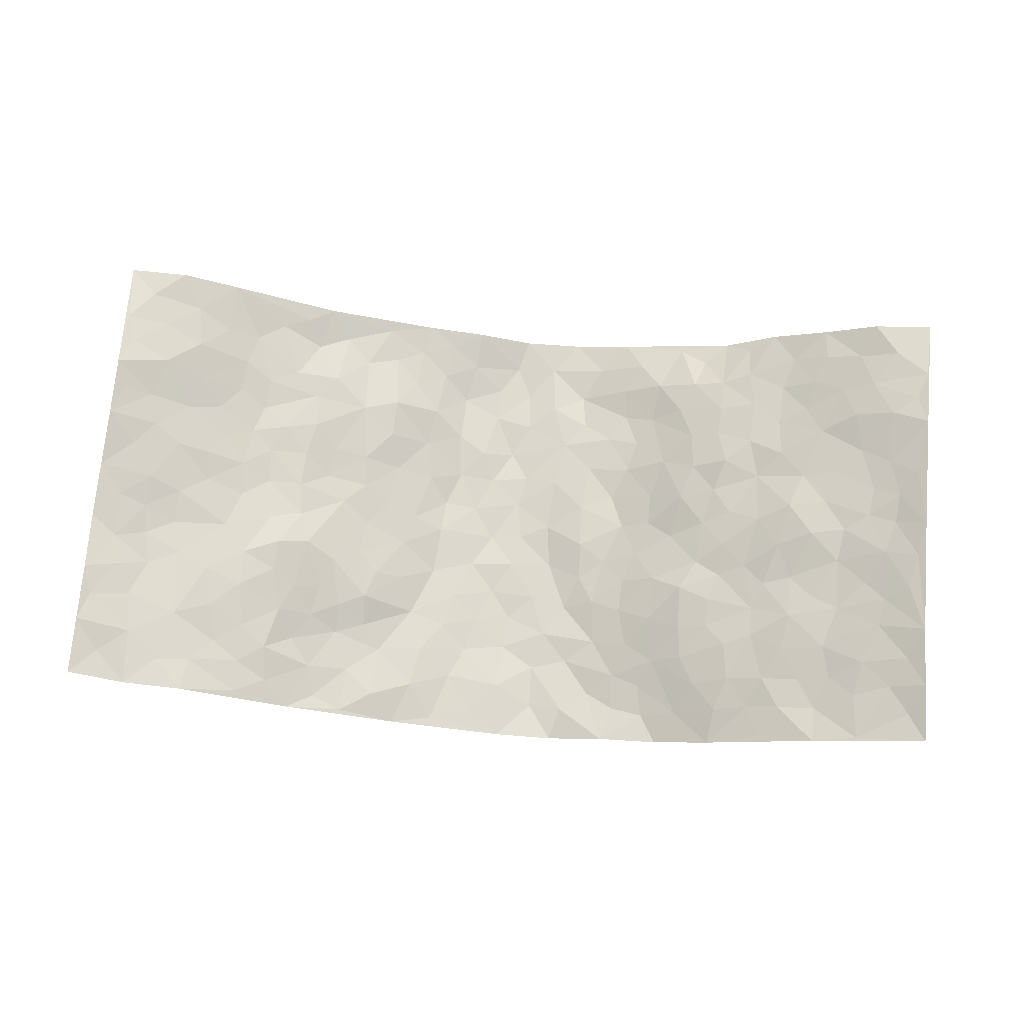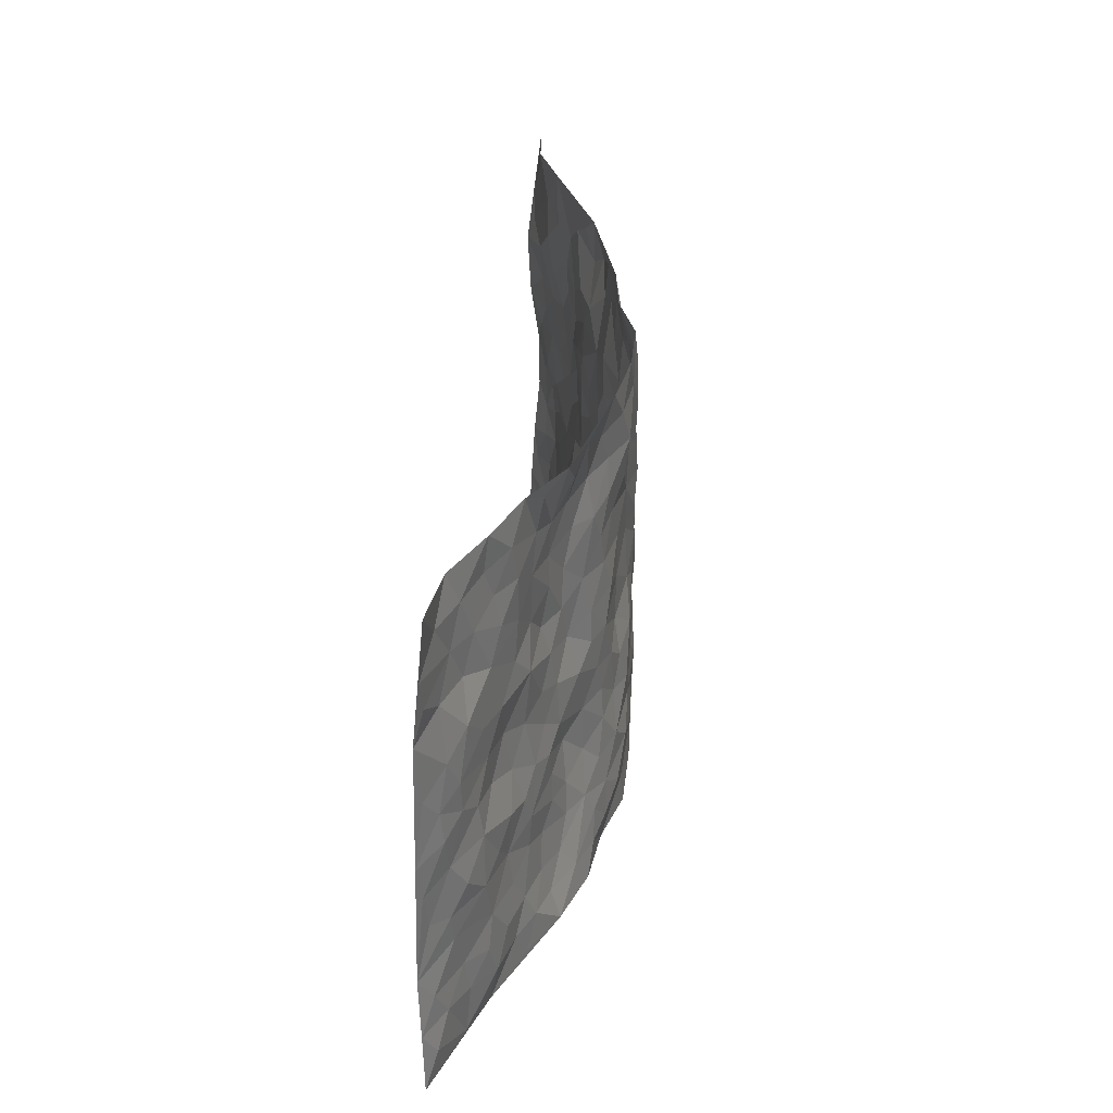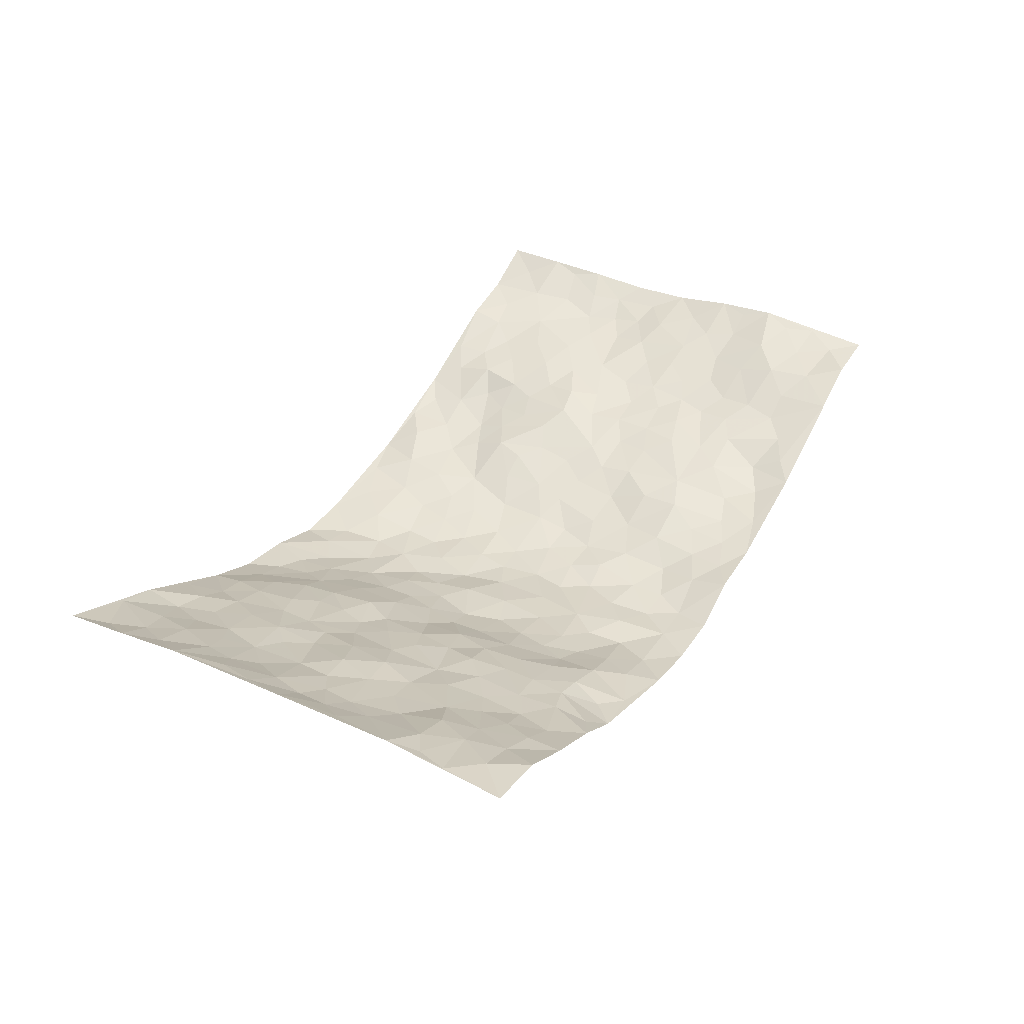
<metadata>
{"format":"obj","ext":"obj","renderer":"f3d","projection":"perspective","resolution":1024,"background":"white","views":[{"elev":70.8,"azim":4.7,"up":"+Z"},{"elev":33.1,"azim":94.7,"up":"+Y"},{"elev":35.2,"azim":118.9,"up":"+Z"}]}
</metadata>
<code>
v -0.934 0.002814 0.168
v -0.9468 0.9956 0.1354
v 0.9314 -0.0001779 0.1743
v 0.9431 0.9964 0.1441
v -0.771 0.3926 0.08147
v -0.9439 0.4996 0.1444
v -0.8309 0.3577 0.09658
v 0.003303 0.002641 -0.119
v -0.9396 0.2515 0.1541
v -0.8917 0.338 0.1209
v -0.7025 0.002891 0.0888
v -0.9367 0.1269 0.1619
v -0.685 0.2928 0.06885
v -0.8236 0.001455 0.1131
v -0.814 0.2884 0.09329
v -0.4766 0.003511 -0.007809
v -0.9202 0.1889 0.1466
v -0.2879 0.1678 -0.06734
v -0.7509 0.3219 0.08062
v -0.8305 0.1204 0.1132
v -0.8872 0.06411 0.1368
v -0.7645 0.06465 0.09704
v -0.6488 0.1278 0.05502
v -0.6954 0.07563 0.07709
v -0.8436 0.2074 0.1104
v -0.8775 0.2705 0.1226
v -0.7414 0.1777 0.08542
v -0.6668 0.2102 0.06453
v -0.8321 0.4873 0.1136
v -0.9446 0.3755 0.1424
v -0.7067 0.9965 0.08168
v -0.5166 0.2227 0.01971
v 0.2589 0.1577 -0.09245
v -0.9381 0.7476 0.1672
v -0.3536 0.3926 -0.0304
v -0.7532 0.7517 0.09367
v -0.7667 0.8296 0.1073
v -0.5603 0.4415 0.0305
v -0.5808 0.605 0.02882
v -0.4784 0.9964 -0.01156
v -0.9183 0.6854 0.154
v -0.64 0.5618 0.04594
v -0.3768 0.7542 -0.02589
v -0.4902 0.2802 0.01287
v -0.4463 0.2261 -0.01254
v -0.4826 0.1634 -0.006663
v -0.433 0.6362 -0.008325
v -0.3546 0.5598 -0.03477
v 0.164 0.4747 -0.09922
v -0.3266 0.222 -0.05426
v -0.2069 0.6109 -0.08914
v -0.3627 0.6294 -0.03047
v -0.2938 0.05914 -0.05434
v -0.608 0.7097 0.03357
v -0.3876 0.1961 -0.04208
v -0.8394 0.617 0.1185
v -0.03709 0.3482 -0.1249
v 0.05916 0.3405 -0.1252
v 0.2942 0.4525 -0.07423
v -0.09534 0.5515 -0.1202
v -0.1652 0.556 -0.108
v 0.09151 0.6315 -0.1123
v -0.6089 0.3457 0.04888
v -0.7223 0.5733 0.07591
v -0.9139 0.8078 0.1497
v -0.5379 0.1302 0.0275
v -0.3586 0.0139 -0.04327
v -0.7674 0.4657 0.08849
v -0.594 0.1731 0.04341
v -0.5909 0.01971 0.04153
v -0.2405 0.003619 -0.07835
v -0.593 0.08966 0.03945
v -0.5281 0.0548 0.01609
v -0.4218 0.0388 -0.03008
v -0.4402 0.1056 -0.02182
v -0.8587 0.6852 0.1257
v -0.9347 0.8716 0.149
v -0.7121 0.5085 0.06817
v -0.0001773 0.9985 -0.1196
v -0.7752 0.6747 0.09298
v -0.5396 0.3151 0.03171
v -0.4932 0.4601 0.01259
v 0.006819 0.5719 -0.126
v -0.04974 0.4828 -0.1266
v 0.00398 0.4201 -0.1225
v -0.1202 0.1284 -0.1001
v -0.5497 0.6696 0.02601
v -0.8805 0.5614 0.1309
v -0.7085 0.6905 0.06757
v -0.4325 0.2971 -0.006574
v -0.6063 0.2676 0.05137
v -0.4829 0.6882 0.01048
v -0.1711 0.4849 -0.1007
v -0.2554 0.4356 -0.06913
v -0.6269 0.6483 0.04038
v -0.007042 0.118 -0.1161
v -0.4 0.5102 -0.01662
v -0.3298 0.2871 -0.03468
v -0.2353 0.5037 -0.07847
v -0.1791 0.3815 -0.1003
v -0.9391 0.6226 0.1612
v -0.6821 0.6221 0.05912
v -0.7834 0.5789 0.09858
v -0.3547 0.1116 -0.04759
v -0.5027 0.5324 0.01324
v -0.6589 0.4055 0.0558
v -0.1275 0.3239 -0.1055
v -0.1456 0.2493 -0.09886
v -0.4996 0.611 0.01265
v 0.1086 0.7302 -0.1133
v -0.001688 0.2153 -0.1278
v -0.07043 0.2732 -0.1161
v 0.006342 0.2889 -0.1308
v -0.4114 0.3635 -0.005566
v -0.1909 0.1841 -0.08311
v -0.6328 0.487 0.04256
v -0.5328 0.3811 0.03656
v -0.4705 0.3913 0.01737
v -0.2992 0.5241 -0.05658
v -0.2514 0.3493 -0.06853
v -0.3439 0.4667 -0.03893
v -0.2222 0.2705 -0.08486
v -0.09045 0.4111 -0.118
v -0.5755 0.5305 0.02543
v -0.08944 0.1982 -0.1117
v -0.207 0.09437 -0.07631
v -0.3862 0.2584 -0.02661
v -0.8957 0.4377 0.1237
v -0.8384 0.4207 0.1031
v 0.09369 0.4241 -0.1251
v 0.2097 0.2387 -0.1085
v 0.08284 0.5178 -0.1173
v 0.01968 0.4885 -0.1242
v 0.1666 0.3943 -0.11
v 0.7609 0.4964 0.093
v 0.2194 0.4351 -0.09727
v 0.2644 0.3145 -0.08548
v 0.1593 0.5689 -0.1011
v 0.1229 0.999 -0.1185
v -0.2864 0.6201 -0.0639
v 0.4126 0.8806 -0.02609
v 0.4868 0.9941 -0.0358
v -0.2083 0.7809 -0.08102
v -0.05864 0.8642 -0.1215
v -0.3095 0.3477 -0.0426
v -0.4438 0.5655 -0.008043
v -0.07002 0.05389 -0.1073
v -0.1539 0.0236 -0.09327
v 0.1244 0.002975 -0.1203
v 0.01336 0.8603 -0.1281
v -0.01692 0.7 -0.1288
v 0.4089 0.1961 -0.02671
v 0.332 0.2902 -0.05188
v 0.5693 0.5263 0.03286
v 0.5066 0.5471 0.009213
v 0.4419 0.1342 -0.01765
v 0.5041 0.227 0.01018
v 0.3988 0.3622 -0.01913
v 0.02293 0.6414 -0.1257
v -0.05928 0.6276 -0.1222
v -0.1454 0.7295 -0.1063
v -0.08541 0.693 -0.1126
v -0.0606 0.7912 -0.1212
v -0.1364 0.6331 -0.1132
v 0.02102 0.775 -0.1242
v 0.2454 0.9993 -0.09736
v -0.01918 0.9269 -0.1251
v -0.2629 0.8458 -0.06779
v -0.1959 0.8797 -0.08772
v -0.3039 0.7813 -0.04351
v -0.2392 0.9977 -0.06935
v -0.2236 0.6963 -0.08182
v -0.3063 0.7001 -0.04545
v -0.1405 0.8298 -0.1122
v -0.1171 0.9955 -0.08264
v 0.2166 0.7476 -0.09375
v 0.1727 0.6688 -0.102
v 0.322 0.5962 -0.06463
v 0.2598 0.5243 -0.08762
v 0.2638 0.6674 -0.08344
v 0.41 0.7447 -0.02065
v 0.3475 0.684 -0.0502
v 0.2833 0.7347 -0.07821
v 0.06853 0.9292 -0.122
v 0.07871 0.8238 -0.1166
v 0.1464 0.8584 -0.1205
v 0.2474 0.8743 -0.08647
v 0.3176 0.7948 -0.06716
v 0.2314 0.5972 -0.09548
v -0.8476 0.8655 0.1269
v -0.6598 0.815 0.05613
v -0.8332 0.7731 0.1296
v -0.8228 0.9965 0.1272
v -0.8875 0.9376 0.1343
v -0.7783 0.9195 0.1088
v -0.7067 0.8835 0.07874
v -0.5878 0.9274 0.0294
v -0.6422 0.8841 0.04731
v -0.6655 0.7447 0.05408
v -0.5426 0.8136 0.01924
v -0.6023 0.7802 0.03566
v -0.5018 0.8991 -0.01242
v -0.3836 0.8774 -0.04136
v -0.5305 0.9581 0.009091
v -0.4499 0.8165 -0.006023
v -0.436 0.9353 -0.03492
v -0.3387 0.9719 -0.05007
v -0.4947 0.7604 0.007774
v -0.3143 0.9006 -0.05793
v -0.2537 0.9299 -0.07165
v 0.1567 0.7858 -0.1117
v 0.2535 0.8056 -0.08976
v 0.1885 0.934 -0.1088
v 0.3814 0.8129 -0.03337
v 0.3293 0.8819 -0.05522
v 0.3793 0.9806 -0.06115
v 0.2846 0.9387 -0.07596
v 0.4365 0.9451 -0.0414
v 0.3732 0.4944 -0.04658
v 0.3213 0.53 -0.0658
v 0.4671 0.6045 -0.003562
v 0.4174 0.6651 -0.01793
v 0.3921 0.5885 -0.0261
v 0.3465 0.1906 -0.05767
v 0.4654 0.3347 -0.004864
v 0.4449 0.5228 -0.01281
v 0.3384 0.3889 -0.05077
v -0.1221 0.9137 -0.1011
v -0.1794 0.9567 -0.08365
v 0.3175 0.1336 -0.07466
v 0.5912 0.01423 0.0314
v 0.2005 0.3345 -0.1013
v 0.2688 0.3861 -0.08197
v 0.5631 0.2473 0.02712
v 0.7096 0.9979 0.07226
v 0.9278 0.2498 0.1808
v 0.4757 0.8123 -0.0002334
v 0.6881 0.4869 0.07807
v 0.4717 0.747 -0.001174
v 0.9307 0.4992 0.1745
v 0.6434 0.2941 0.05715
v 0.4918 0.468 0.0055
v 0.7493 0.3106 0.08488
v 0.5429 0.4155 0.01716
v 0.4802 0.00169 -0.0225
v 0.09184 0.253 -0.1238
v 0.4905 0.07589 -0.004689
v 0.1367 0.3203 -0.1229
v 0.4033 0.2668 -0.02559
v 0.8353 0.2643 0.1294
v 0.6157 0.4616 0.05155
v 0.5609 0.08194 0.01608
v 0.4355 0.426 -0.01674
v 0.5868 0.3716 0.03141
v 0.2833 0.2332 -0.07962
v 0.4624 0.2714 -0.006325
v 0.2637 0.07879 -0.0927
v 0.3639 0.002112 -0.06634
v 0.2414 0.003531 -0.08373
v 0.2027 0.115 -0.1124
v 0.07023 0.1705 -0.1291
v 0.1472 0.1906 -0.124
v 0.5914 0.1471 0.03363
v 0.7478 0.4227 0.0852
v 0.7201 0.2205 0.07746
v 0.6273 0.08022 0.0475
v 0.6458 0.3849 0.04968
v 0.6916 0.3392 0.06734
v 0.8473 0.3255 0.1319
v 0.7164 0.5671 0.0796
v 0.6681 0.1447 0.05682
v 0.7348 0.1491 0.08314
v 0.8082 0.367 0.1073
v 0.8963 0.3488 0.1617
v 0.8489 0.4378 0.1302
v 0.5628 0.3126 0.02289
v 0.7854 0.1052 0.111
v 0.33 0.06381 -0.07414
v 0.4044 0.06875 -0.04558
v 0.07321 0.07852 -0.1281
v 0.1436 0.07334 -0.1156
v 0.9346 0.7483 0.1686
v 0.7052 0.07792 0.07133
v 0.6312 0.2153 0.05049
v 0.9146 0.4239 0.1673
v 0.8701 0.508 0.1345
v 0.7756 0.2499 0.102
v 0.5148 0.1472 0.01038
v 0.7018 0.001152 0.08596
v 0.4874 0.3941 -0.002335
v 0.8973 0.06225 0.155
v 0.9304 0.1243 0.177
v 0.8029 0.1797 0.1193
v 0.8585 0.1232 0.1403
v 0.7916 0.0082 0.1195
v 0.8935 0.1871 0.1577
v 0.6382 0.5561 0.06224
v 0.6665 0.6322 0.06057
v 0.5663 0.6361 0.02213
v 0.796 0.6906 0.1017
v 0.6113 0.7711 0.03797
v 0.9141 0.6239 0.1607
v 0.7394 0.6409 0.08368
v 0.8232 0.5941 0.1126
v 0.7077 0.743 0.07319
v 0.8139 0.5296 0.1113
v 0.8783 0.5731 0.14
v 0.857 0.6584 0.1284
v 0.618 0.6921 0.04304
v 0.5458 0.724 0.02356
v 0.4905 0.6747 0.01169
v 0.8183 0.851 0.1233
v 0.6873 0.8705 0.06859
v 0.7787 0.7755 0.1092
v 0.8597 0.7763 0.1374
v 0.7515 0.8433 0.0933
v 0.9361 0.8723 0.1555
v 0.6714 0.8018 0.05867
v 0.9147 0.8095 0.1526
v 0.7148 0.931 0.08051
v 0.8208 0.9974 0.1264
v 0.5949 0.9981 0.0259
v 0.7892 0.9249 0.1091
v 0.8706 0.9265 0.1386
v 0.6428 0.9341 0.04294
v 0.5414 0.901 0.01297
v 0.4782 0.8813 -0.005937
v 0.5389 0.9682 0.0002086
v 0.5524 0.8217 0.01975
v 0.6182 0.8602 0.03544
f 29 6 128
f 12 21 20
f 26 10 9
f 55 45 46
f 27 19 15
f 26 9 17
f 101 6 88
f 12 1 21
f 7 15 19
f 125 86 96
f 84 123 85
f 129 29 128
f 25 27 15
f 12 20 17
f 73 75 66
f 22 14 11
f 26 17 25
f 9 12 17
f 25 15 26
f 5 129 7
f 52 146 48
f 55 18 50
f 7 19 5
f 20 27 25
f 124 82 105
f 41 76 34
f 20 14 22
f 14 20 21
f 14 21 1
f 24 22 11
f 24 27 22
f 72 66 69
f 69 32 91
f 70 24 11
f 24 23 27
f 17 20 25
f 27 20 22
f 10 15 7
f 10 26 15
f 23 28 27
f 27 13 19
f 28 23 69
f 13 27 28
f 119 121 94
f 10 7 129
f 6 30 128
f 9 10 30
f 36 192 80
f 80 102 89
f 118 81 44
f 64 103 78
f 115 126 86
f 45 32 46
f 91 63 13
f 129 68 29
f 95 87 54
f 95 54 199
f 202 40 204
f 82 97 105
f 29 88 6
f 18 55 104
f 148 126 71
f 38 82 124
f 50 18 122
f 117 82 38
f 5 19 106
f 82 117 118
f 80 64 102
f 127 45 55
f 194 77 190
f 98 35 114
f 39 124 105
f 127 50 98
f 106 19 13
f 66 75 46
f 39 95 42
f 63 117 38
f 95 89 102
f 101 56 76
f 51 140 99
f 18 53 126
f 62 83 132
f 45 127 90
f 112 113 57
f 103 29 68
f 130 85 58
f 109 39 105
f 35 94 121
f 113 246 58
f 151 165 163
f 120 100 94
f 114 127 98
f 192 190 65
f 95 39 87
f 36 191 37
f 67 104 74
f 56 101 88
f 13 63 106
f 192 34 76
f 268 241 243
f 108 115 125
f 93 84 60
f 133 84 85
f 156 288 157
f 101 76 41
f 80 103 64
f 105 97 146
f 99 61 51
f 92 109 47
f 125 96 111
f 158 227 153
f 75 104 55
f 69 66 32
f 81 91 32
f 106 78 68
f 42 64 78
f 77 34 65
f 24 70 72
f 75 73 16
f 16 71 67
f 2 34 77
f 13 28 91
f 103 56 88
f 56 80 76
f 72 69 23
f 11 16 70
f 16 73 70
f 16 67 74
f 115 18 126
f 24 72 23
f 73 72 70
f 16 74 75
f 72 73 66
f 32 45 44
f 84 83 60
f 66 46 32
f 78 106 116
f 117 63 81
f 67 53 104
f 103 68 78
f 69 91 28
f 36 80 89
f 106 38 116
f 106 68 5
f 81 118 117
f 62 132 138
f 32 44 81
f 53 67 71
f 57 58 85
f 123 100 107
f 93 60 61
f 33 230 224
f 8 96 147
f 132 133 130
f 140 48 119
f 93 100 123
f 122 98 50
f 164 60 160
f 53 71 126
f 125 112 108
f 193 194 195
f 75 55 46
f 63 91 81
f 56 103 80
f 196 198 31
f 18 104 53
f 121 48 97
f 38 106 63
f 118 97 82
f 97 35 121
f 51 172 140
f 130 134 49
f 87 39 109
f 288 252 263
f 97 114 35
f 47 43 92
f 57 113 58
f 248 130 58
f 34 101 41
f 114 90 127
f 116 124 42
f 145 94 35
f 118 114 97
f 167 79 175
f 98 145 35
f 85 123 57
f 43 47 52
f 199 36 89
f 42 78 116
f 159 83 62
f 88 29 103
f 74 104 75
f 118 44 90
f 173 140 172
f 42 95 102
f 190 192 37
f 65 190 77
f 89 95 199
f 125 111 112
f 92 87 109
f 18 115 122
f 177 180 176
f 112 57 107
f 109 105 146
f 93 94 100
f 285 286 275
f 96 86 147
f 137 232 131
f 57 123 107
f 87 92 208
f 49 134 136
f 132 130 49
f 161 164 162
f 50 127 55
f 122 108 107
f 122 107 100
f 48 140 52
f 118 90 114
f 99 119 94
f 123 84 93
f 36 37 192
f 48 121 119
f 120 122 100
f 39 42 124
f 38 124 116
f 248 58 246
f 44 45 90
f 98 122 120
f 146 52 47
f 94 93 99
f 168 209 170
f 212 183 188
f 202 197 200
f 42 102 64
f 107 108 112
f 99 93 61
f 8 280 96
f 112 111 113
f 125 115 86
f 115 108 122
f 128 30 10
f 5 68 129
f 10 129 128
f 132 49 138
f 83 84 133
f 130 133 85
f 83 133 132
f 248 134 130
f 156 152 224
f 151 110 165
f 212 186 211
f 153 224 249
f 254 251 244
f 246 261 262
f 225 158 249
f 49 136 179
f 185 184 150
f 214 188 181
f 181 188 182
f 161 163 174
f 143 170 172
f 110 211 185
f 184 79 167
f 174 228 169
f 62 110 159
f 163 150 144
f 210 169 229
f 170 143 168
f 176 211 110
f 98 120 145
f 94 145 120
f 48 146 97
f 109 146 47
f 148 86 126
f 147 86 148
f 71 8 148
f 8 147 148
f 244 276 254
f 232 136 134
f 174 143 161
f 60 83 160
f 163 162 151
f 159 160 83
f 261 281 262
f 259 281 149
f 219 220 59
f 246 113 111
f 33 255 131
f 157 256 152
f 137 255 153
f 230 278 279
f 262 260 33
f 154 155 242
f 131 255 137
f 248 131 232
f 281 280 149
f 259 258 278
f 220 179 59
f 159 151 160
f 162 160 151
f 164 61 60
f 228 174 144
f 144 174 163
f 159 110 151
f 161 172 164
f 186 184 185
f 161 162 163
f 61 164 51
f 160 162 164
f 187 217 213
f 150 163 165
f 205 202 200
f 79 184 139
f 170 43 173
f 174 169 143
f 161 143 172
f 167 144 150
f 176 180 183
f 172 170 173
f 223 226 221
f 185 150 165
f 99 140 119
f 207 206 203
f 172 51 164
f 43 52 173
f 173 52 140
f 167 175 228
f 228 229 169
f 210 168 169
f 177 110 62
f 189 138 179
f 62 138 177
f 136 232 233
f 181 182 222
f 150 184 167
f 178 180 189
f 49 179 138
f 177 138 189
f 180 178 182
f 178 179 220
f 307 308 304
f 222 223 221
f 215 187 188
f 176 183 212
f 187 213 186
f 214 215 188
f 185 211 186
f 237 181 239
f 182 188 183
f 110 185 165
f 216 215 141
f 211 176 212
f 182 183 180
f 176 110 177
f 213 184 186
f 178 189 179
f 177 189 180
f 195 190 37
f 197 198 200
f 195 194 190
f 34 192 65
f 80 192 76
f 37 196 195
f 194 2 77
f 193 2 194
f 196 37 191
f 31 193 195
f 198 196 191
f 31 195 196
f 199 201 191
f 197 204 31
f 198 191 201
f 31 198 197
f 201 199 54
f 36 199 191
f 54 208 201
f 208 43 205
f 208 54 87
f 198 201 200
f 206 205 203
f 43 170 203
f 210 207 209
f 40 202 206
f 31 204 40
f 197 202 204
f 208 205 200
f 43 203 205
f 205 206 202
f 203 209 207
f 171 40 207
f 40 206 207
f 208 200 201
f 43 208 92
f 170 209 203
f 168 143 169
f 207 210 171
f 168 210 209
f 188 187 212
f 212 187 186
f 166 139 213
f 184 213 139
f 237 214 181
f 215 214 141
f 216 141 218
f 213 217 166
f 142 166 216
f 217 216 166
f 187 215 217
f 216 217 215
f 237 141 214
f 142 216 218
f 223 222 182
f 179 136 59
f 223 220 219
f 267 238 251
f 237 327 141
f 223 182 178
f 158 290 253
f 220 223 178
f 59 233 227
f 233 59 136
f 248 246 131
f 153 249 158
f 251 254 267
f 223 219 226
f 111 261 246
f 297 251 238
f 276 256 157
f 167 228 144
f 229 228 175
f 175 171 229
f 229 171 210
f 260 257 33
f 265 271 272
f 266 289 283
f 269 243 250
f 249 224 152
f 266 283 271
f 227 233 137
f 253 227 158
f 325 313 320
f 135 264 275
f 310 329 239
f 270 298 297
f 249 256 225
f 275 273 269
f 311 222 221
f 155 154 299
f 234 276 157
f 310 311 299
f 222 239 181
f 221 226 155
f 266 263 252
f 242 290 244
f 264 273 275
f 273 264 243
f 242 244 154
f 276 290 225
f 288 234 157
f 240 282 302
f 275 286 306
f 225 290 158
f 234 263 284
f 241 254 276
f 233 232 137
f 137 153 227
f 264 135 238
f 244 251 154
f 260 259 257
f 227 253 219
f 33 224 255
f 154 297 299
f 240 302 307
f 297 154 251
f 264 268 243
f 253 226 219
f 271 284 263
f 277 294 293
f 290 242 253
f 241 234 284
f 59 227 219
f 242 155 226
f 252 245 231
f 157 152 156
f 257 230 33
f 152 256 249
f 278 230 257
f 262 33 131
f 224 153 255
f 259 278 257
f 134 248 232
f 230 279 224
f 96 261 111
f 261 96 280
f 280 281 261
f 246 262 131
f 252 247 245
f 268 267 241
f 283 277 272
f 288 247 252
f 275 274 285
f 295 291 294
f 267 268 264
f 263 234 288
f 309 310 299
f 290 276 244
f 283 272 271
f 267 254 241
f 265 243 241
f 236 240 285
f 297 238 270
f 303 305 298
f 241 276 234
f 221 155 299
f 272 277 293
f 250 243 287
f 286 285 240
f 284 271 265
f 271 263 266
f 295 3 291
f 225 256 276
f 241 284 265
f 289 266 231
f 3 292 291
f 321 235 323
f 293 294 296
f 279 278 258
f 245 279 258
f 279 156 224
f 260 281 259
f 280 8 149
f 262 281 260
f 231 266 252
f 267 264 238
f 306 304 270
f 283 289 295
f 243 269 273
f 236 269 250
f 294 292 296
f 274 236 285
f 269 274 275
f 250 287 293
f 245 289 231
f 236 274 269
f 156 279 247
f 242 226 253
f 247 279 245
f 243 265 287
f 288 156 247
f 265 272 293
f 296 292 236
f 293 287 265
f 295 294 277
f 277 283 295
f 236 250 296
f 289 3 295
f 292 294 291
f 293 296 250
f 300 304 308
f 325 320 235
f 329 330 326
f 270 304 303
f 270 303 298
f 309 305 301
f 135 306 270
f 299 297 298
f 298 309 299
f 238 135 270
f 300 314 305
f 303 300 305
f 304 306 307
f 300 303 304
f 282 319 315
f 322 325 235
f 275 306 135
f 307 306 286
f 240 307 286
f 308 307 302
f 302 282 308
f 308 282 315
f 305 309 298
f 310 309 301
f 310 301 329
f 310 239 311
f 222 311 239
f 299 311 221
f 319 312 315
f 312 323 316
f 301 305 318
f 305 314 316
f 300 308 315
f 316 314 312
f 312 314 315
f 315 314 300
f 323 312 324
f 316 313 318
f 282 4 317
f 330 313 325
f 4 321 324
f 235 320 323
f 282 317 319
f 312 319 317
f 326 325 322
f 316 320 313
f 316 318 305
f 142 218 327
f 327 218 141
f 316 323 320
f 324 312 317
f 4 324 317
f 321 323 324
f 318 313 330
f 328 326 322
f 326 327 329
f 329 327 237
f 326 328 327
f 322 142 328
f 327 328 142
f 329 237 239
f 301 318 330
f 326 330 325
f 330 329 301

</code>
